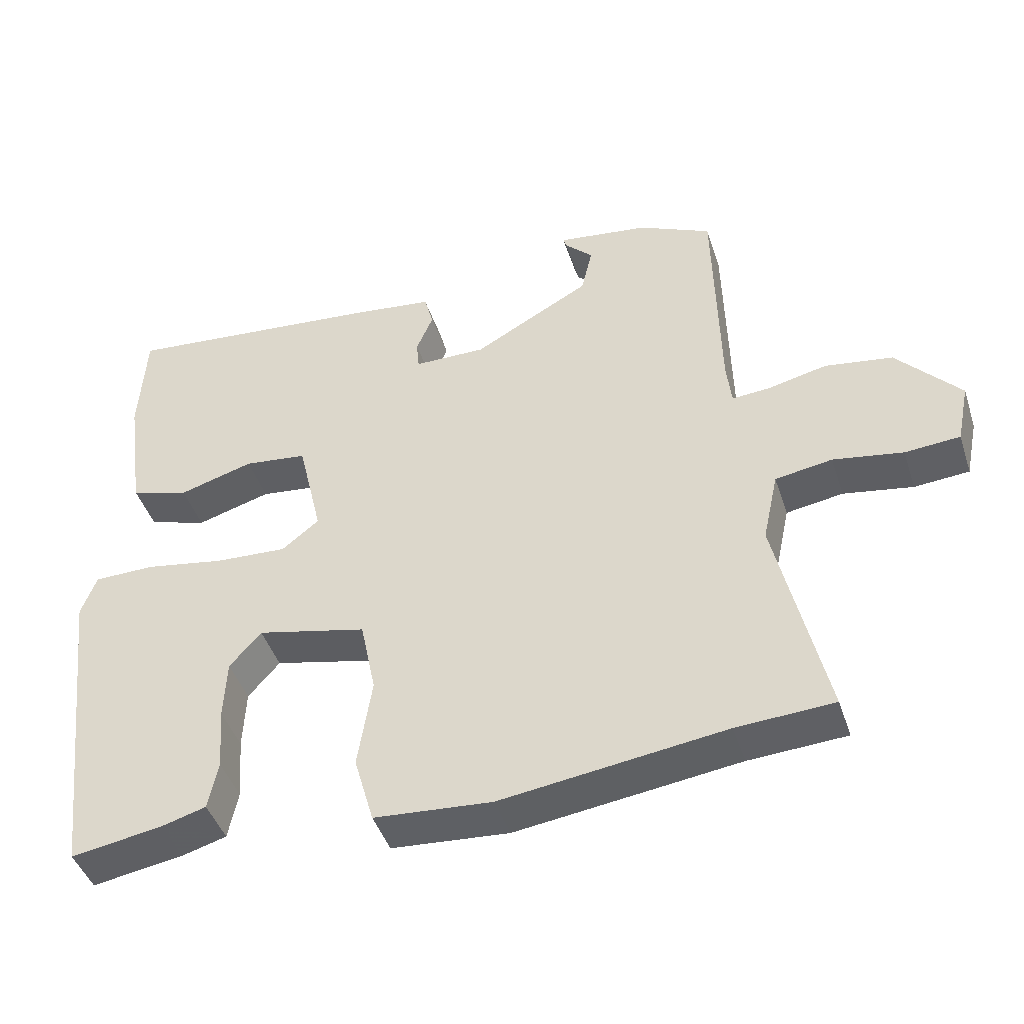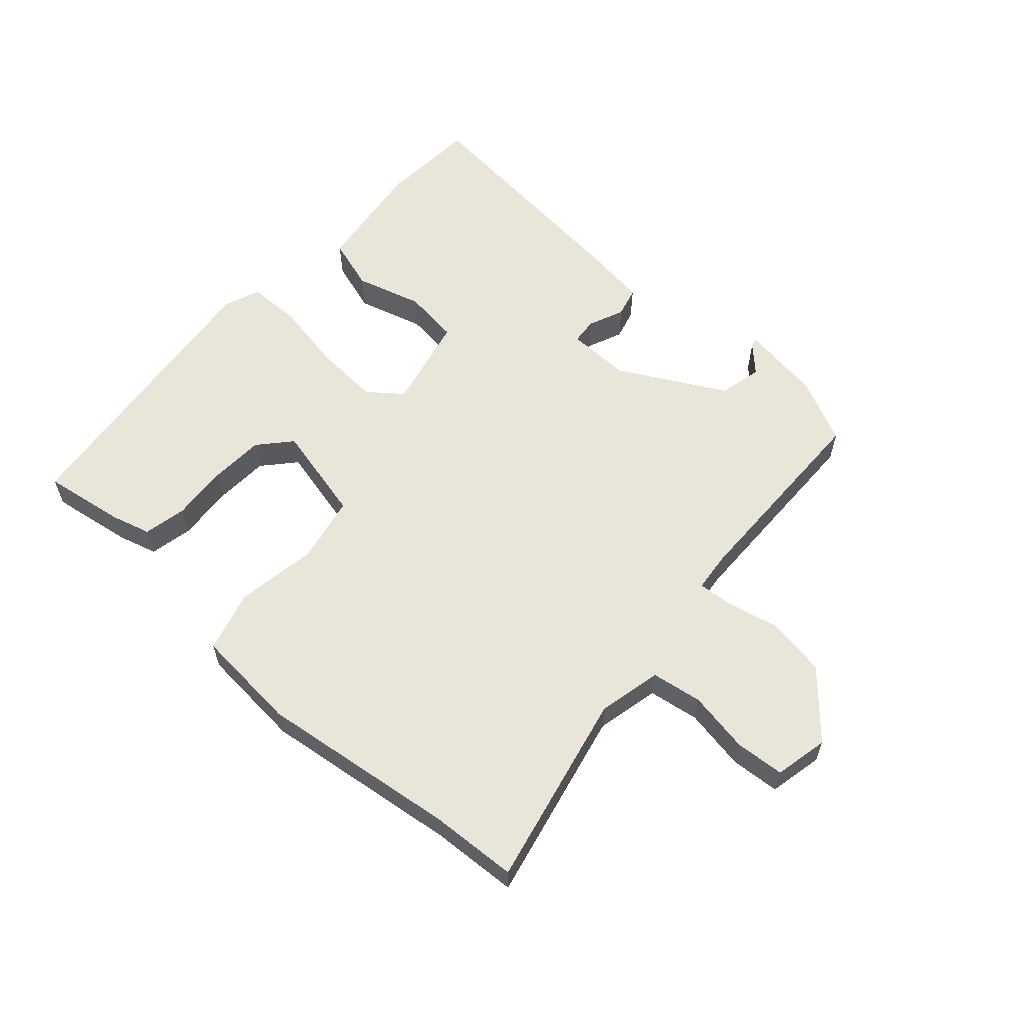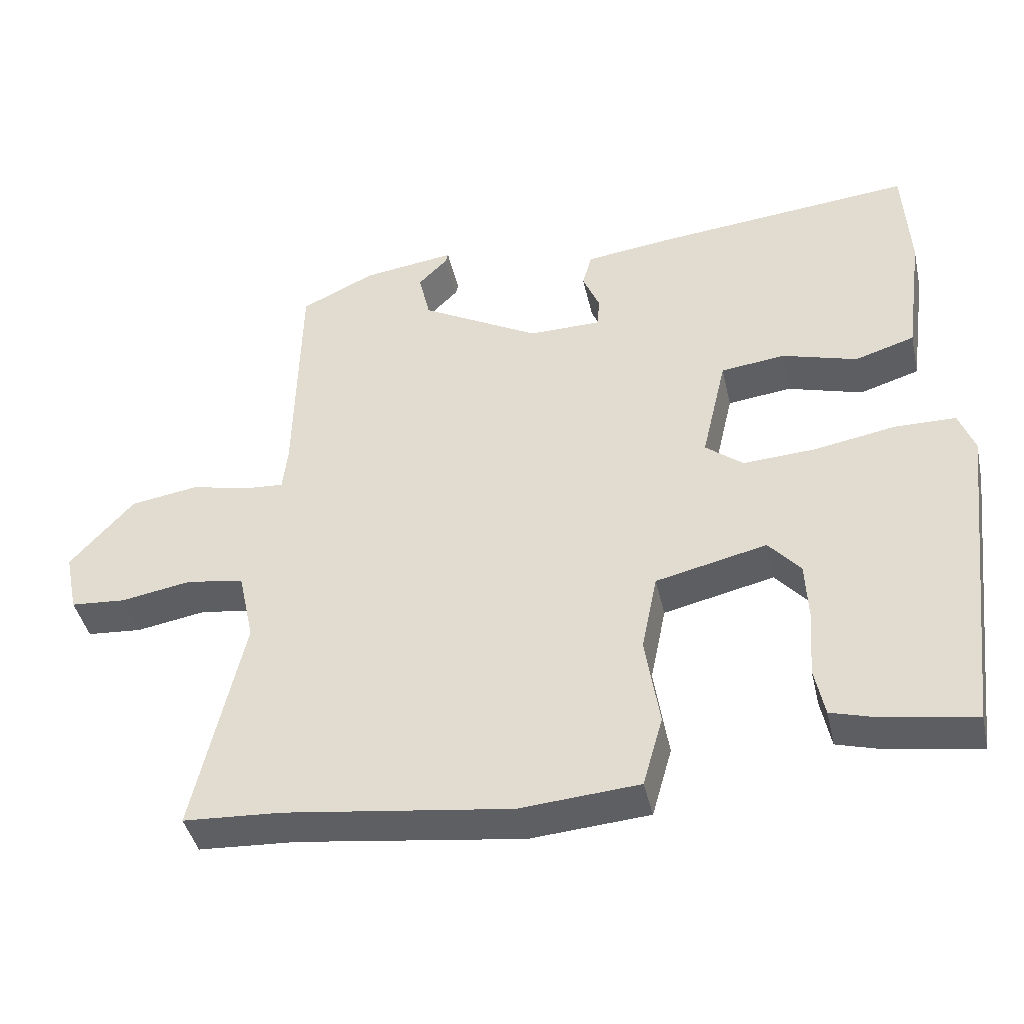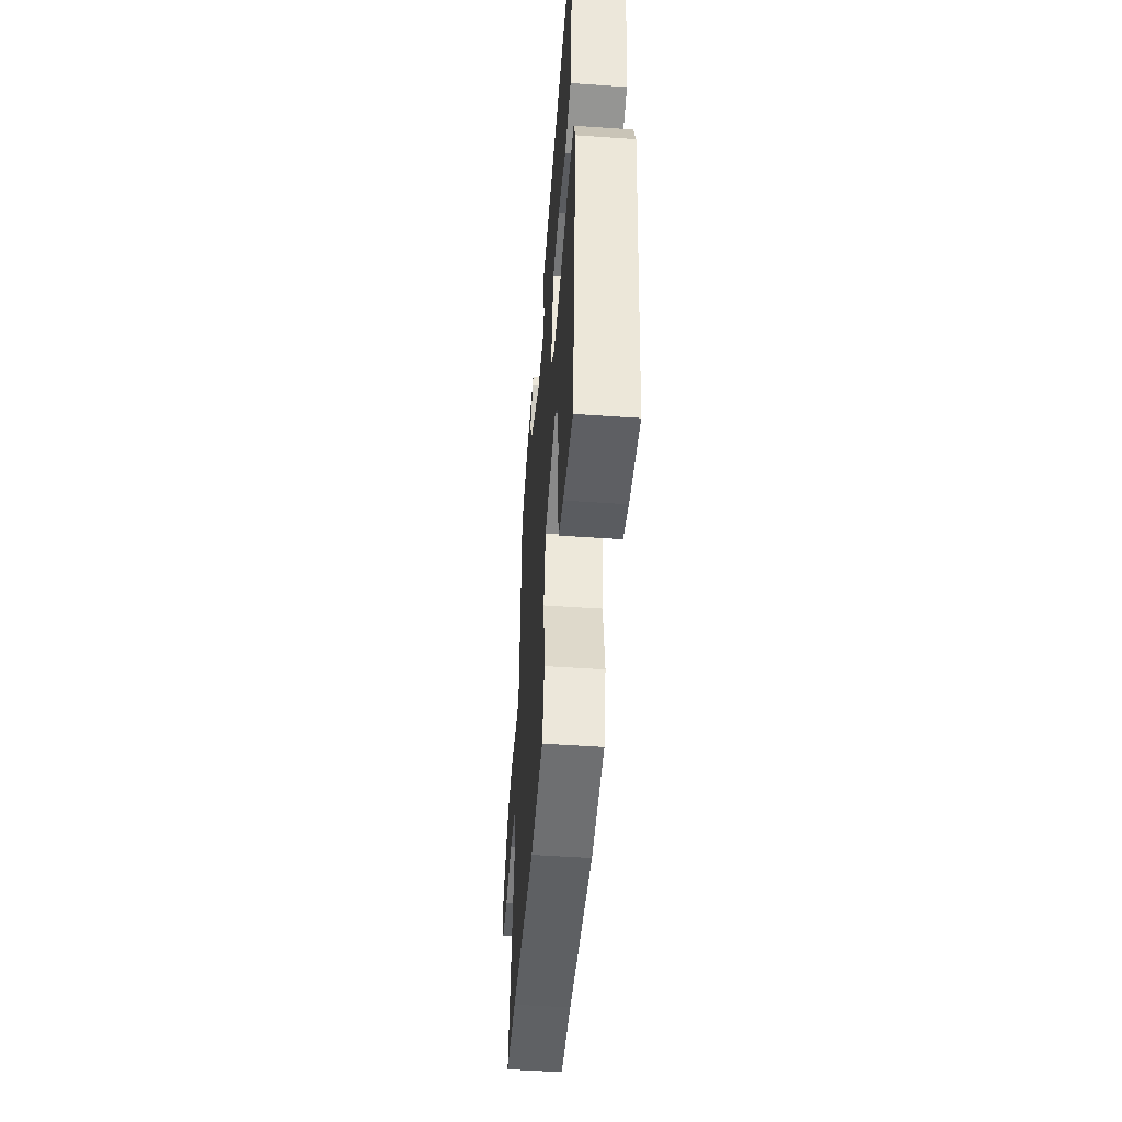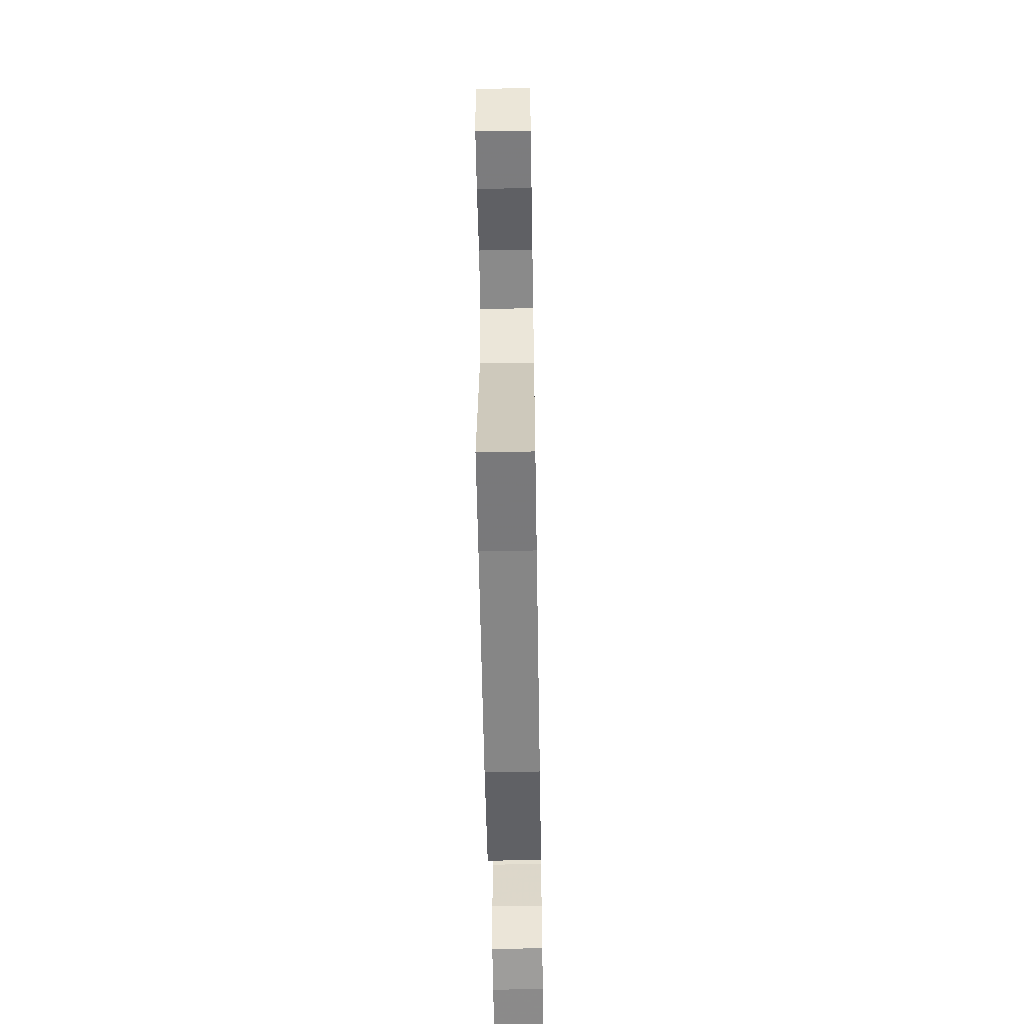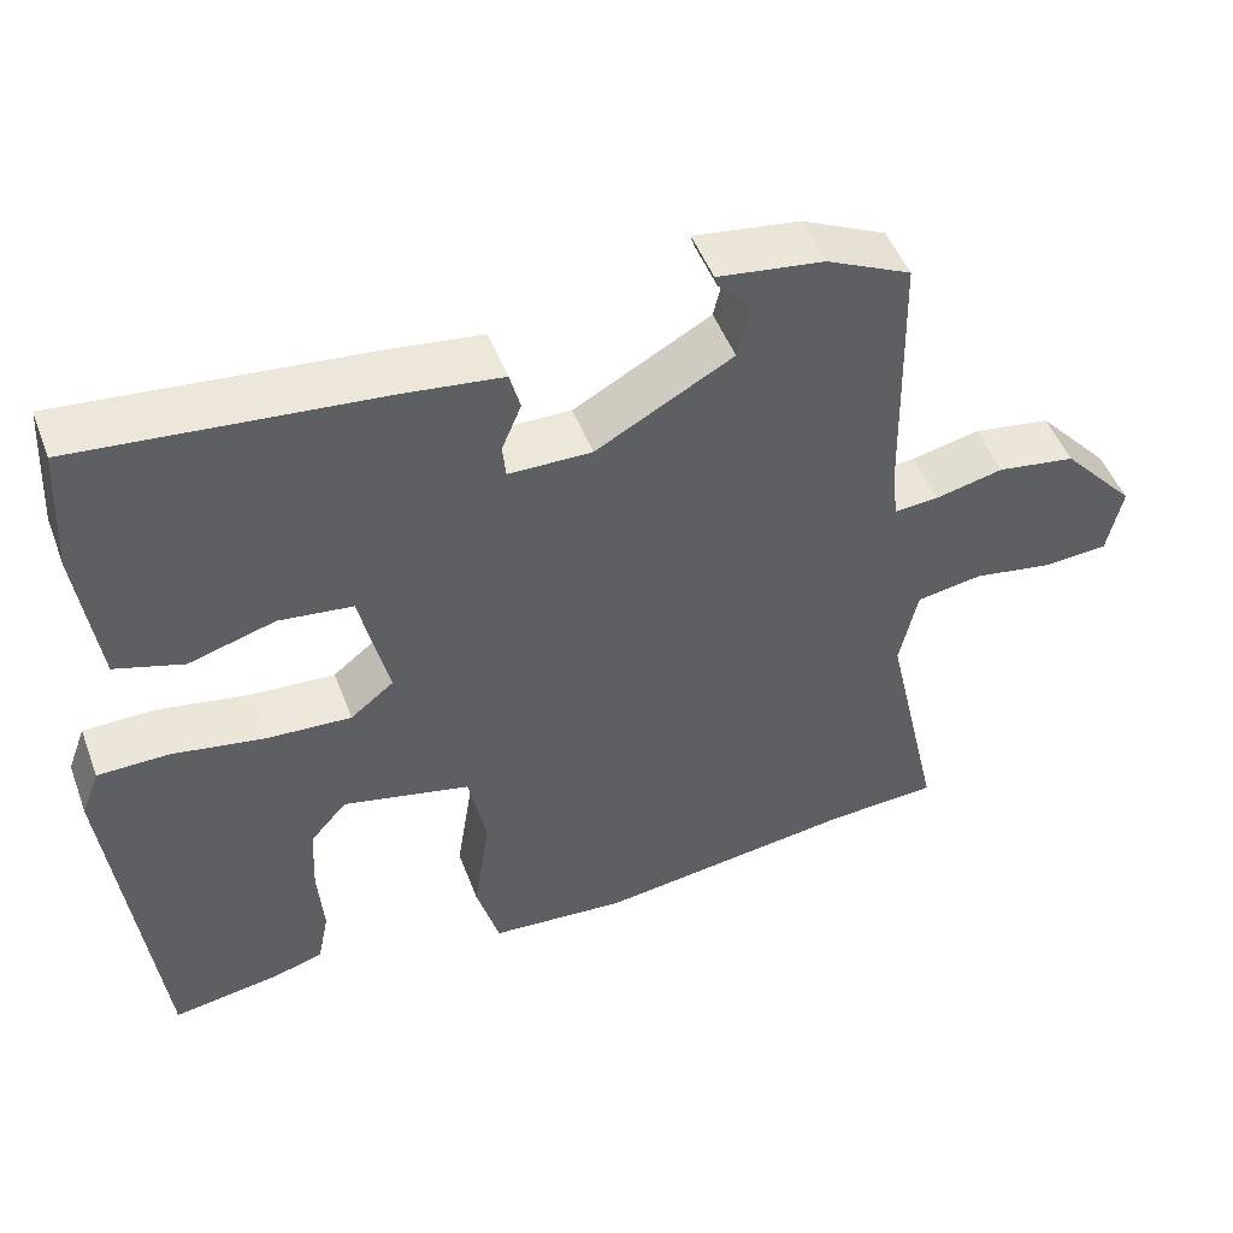
<metadata>
{"format":"obj","ext":"obj","renderer":"f3d","projection":"perspective","resolution":1024,"background":"white","views":[{"elev":-44.4,"azim":-162.1,"up":"+Z"},{"elev":59.7,"azim":-137.9,"up":"+Y"},{"elev":-42.2,"azim":12.6,"up":"+Z"},{"elev":-50.0,"azim":85.6,"up":"+Z"},{"elev":-54.5,"azim":-89.0,"up":"+Z"},{"elev":49.1,"azim":159.7,"up":"+Z"}]}
</metadata>
<code>
v -0.453 0.07 0.484
v -0.349 0.07 0.533
v -0.219 0.07 0.551
v -0.223 0.07 0.537
v -0.264 0.07 0.496
v -0.248 0.07 0.427
v -0.081 0.07 0.335
v 0.021 0.07 0.336
v 0.025 0.07 0.378
v 0.001 0.07 0.435
v 0.014 0.07 0.483
v 0.132 0.07 0.498
v 0.502 0.07 0.534
v 0.511 0.07 0.376
v 0.486 0.07 0.195
v 0.402 0.07 0.169
v 0.296 0.07 0.2
v 0.206 0.07 0.189
v 0.171 0.07 0.039
v 0.224 0.07 -0.003
v 0.327 0.07 0.003
v 0.44 0.07 0.023
v 0.527 0.07 0.022
v 0.549 0.07 -0.037
v 0.494 0.07 -0.498
v 0.364 0.07 -0.477
v 0.301 0.07 -0.459
v 0.287 0.07 -0.39
v 0.294 0.07 -0.299
v 0.29 0.07 -0.213
v 0.245 0.07 -0.162
v 0.089 0.07 -0.198
v 0.067 0.07 -0.306
v 0.087 0.07 -0.435
v 0.059 0.07 -0.533
v -0.108 0.07 -0.546
v -0.425 0.07 -0.504
v -0.563 0.07 -0.496
v -0.493 0.07 -0.186
v -0.515 0.07 -0.085
v -0.596 0.07 -0.072
v -0.695 0.07 -0.089
v -0.773 0.07 -0.083
v -0.791 0.07 0.003
v -0.701 0.07 0.103
v -0.605 0.07 0.118
v -0.521 0.07 0.099
v -0.467 0.07 0.095
v -0.46 0.07 0.157
v -0.453 0 0.484
v -0.349 0 0.533
v -0.219 0 0.551
v -0.223 0 0.537
v -0.264 0 0.496
v -0.248 0 0.427
v -0.081 0 0.335
v 0.021 0 0.336
v 0.025 0 0.378
v 0.001 0 0.435
v 0.014 0 0.483
v 0.132 0 0.498
v 0.502 0 0.534
v 0.511 0 0.376
v 0.486 0 0.195
v 0.402 0 0.169
v 0.296 0 0.2
v 0.206 0 0.189
v 0.171 0 0.039
v 0.224 0 -0.003
v 0.327 0 0.003
v 0.44 0 0.023
v 0.527 0 0.022
v 0.549 0 -0.037
v 0.494 0 -0.498
v 0.364 0 -0.477
v 0.301 0 -0.459
v 0.287 0 -0.39
v 0.294 0 -0.299
v 0.29 0 -0.213
v 0.245 0 -0.162
v 0.089 0 -0.198
v 0.067 0 -0.306
v 0.087 0 -0.435
v 0.059 0 -0.533
v -0.108 0 -0.546
v -0.425 0 -0.504
v -0.563 0 -0.496
v -0.493 0 -0.186
v -0.515 0 -0.085
v -0.596 0 -0.072
v -0.695 0 -0.089
v -0.773 0 -0.083
v -0.791 0 0.003
v -0.701 0 0.103
v -0.605 0 0.118
v -0.521 0 0.099
v -0.467 0 0.095
v -0.46 0 0.157
f 45 46 47
f 44 45 47
f 43 44 47
f 42 43 47
f 41 42 47
f 40 41 47 48
f 39 40 48
f 37 38 39
f 39 48 49
f 37 39 49
f 36 37 49
f 35 36 49
f 34 35 49
f 33 34 49
f 27 28 29
f 26 27 29
f 25 26 29
f 24 25 29
f 23 24 29
f 22 23 29
f 21 22 29
f 21 29 30
f 20 21 30 31
f 15 16 17
f 14 15 17
f 13 14 17
f 12 13 17
f 11 12 17
f 10 11 17
f 9 10 17
f 8 9 17 18
f 7 8 18 19
f 3 4 5
f 2 3 5
f 1 2 5
f 1 5 6
f 1 6 7
f 49 1 7
f 33 49 7
f 32 33 7
f 31 32 7 19
f 19 20 31
f 96 95 94
f 96 94 93
f 96 93 92
f 96 92 91
f 96 91 90
f 97 96 90 89
f 97 89 88
f 88 87 86
f 98 97 88
f 98 88 86
f 98 86 85
f 98 85 84
f 98 84 83
f 98 83 82
f 78 77 76
f 78 76 75
f 78 75 74
f 78 74 73
f 78 73 72
f 78 72 71
f 78 71 70
f 79 78 70
f 80 79 70 69
f 66 65 64
f 66 64 63
f 66 63 62
f 66 62 61
f 66 61 60
f 66 60 59
f 66 59 58
f 67 66 58 57
f 68 67 57 56
f 54 53 52
f 54 52 51
f 54 51 50
f 55 54 50
f 56 55 50
f 56 50 98
f 56 98 82
f 56 82 81
f 68 56 81 80
f 80 69 68
f 1 50 51 2
f 2 51 52 3
f 3 52 53 4
f 4 53 54 5
f 5 54 55 6
f 6 55 56 7
f 7 56 57 8
f 8 57 58 9
f 9 58 59 10
f 10 59 60 11
f 11 60 61 12
f 12 61 62 13
f 13 62 63 14
f 14 63 64 15
f 15 64 65 16
f 16 65 66 17
f 17 66 67 18
f 18 67 68 19
f 19 68 69 20
f 20 69 70 21
f 21 70 71 22
f 22 71 72 23
f 23 72 73 24
f 24 73 74 25
f 25 74 75 26
f 26 75 76 27
f 27 76 77 28
f 28 77 78 29
f 29 78 79 30
f 30 79 80 31
f 31 80 81 32
f 32 81 82 33
f 33 82 83 34
f 34 83 84 35
f 35 84 85 36
f 36 85 86 37
f 37 86 87 38
f 38 87 88 39
f 39 88 89 40
f 40 89 90 41
f 41 90 91 42
f 42 91 92 43
f 43 92 93 44
f 44 93 94 45
f 45 94 95 46
f 46 95 96 47
f 47 96 97 48
f 48 97 98 49
f 49 98 50 1

</code>
